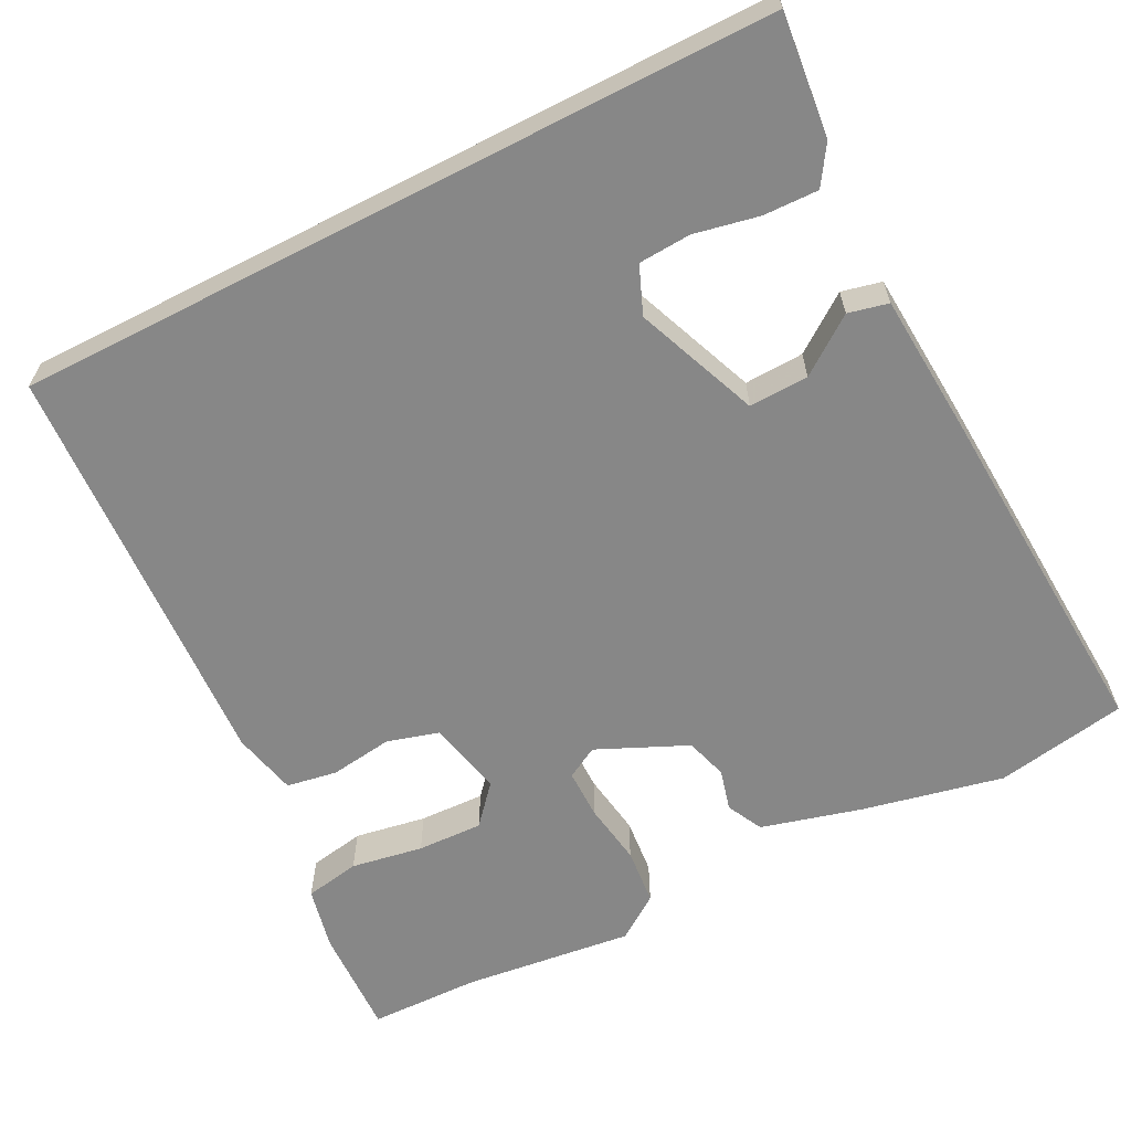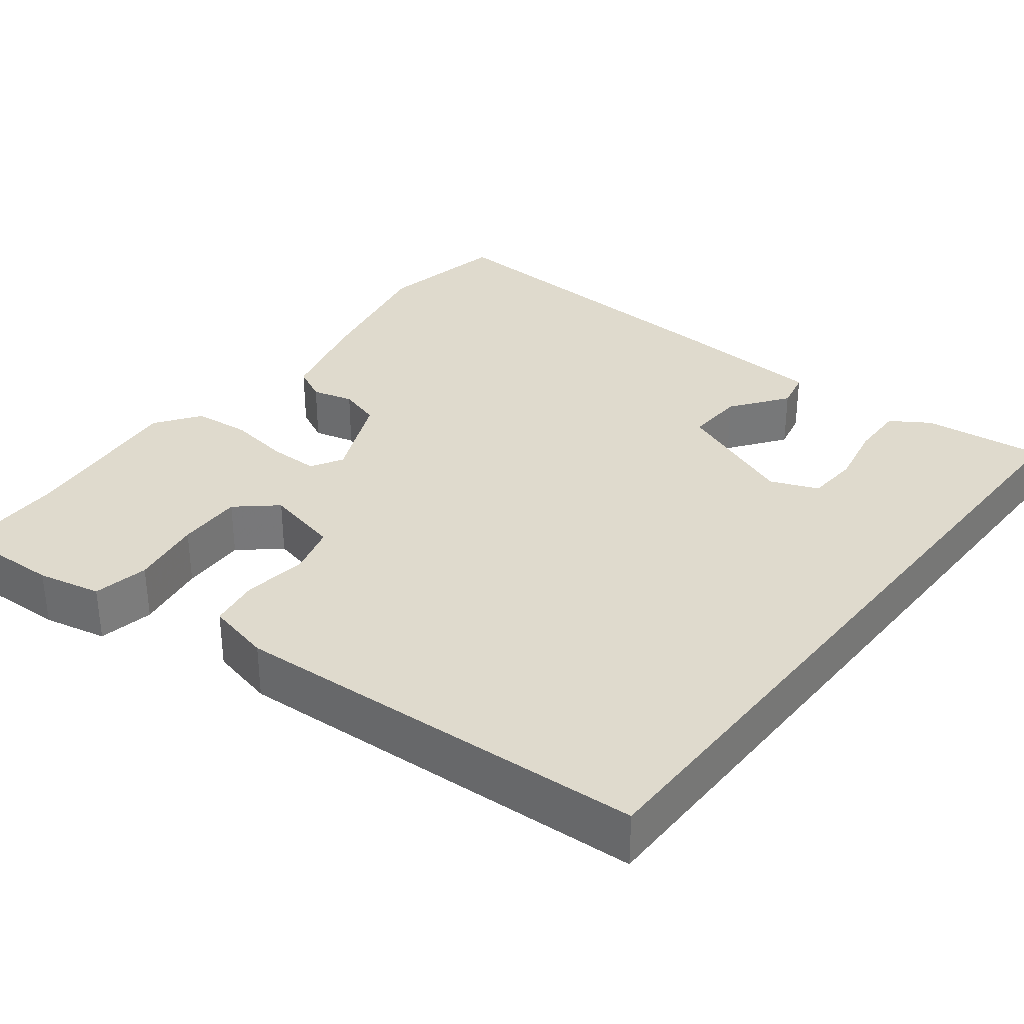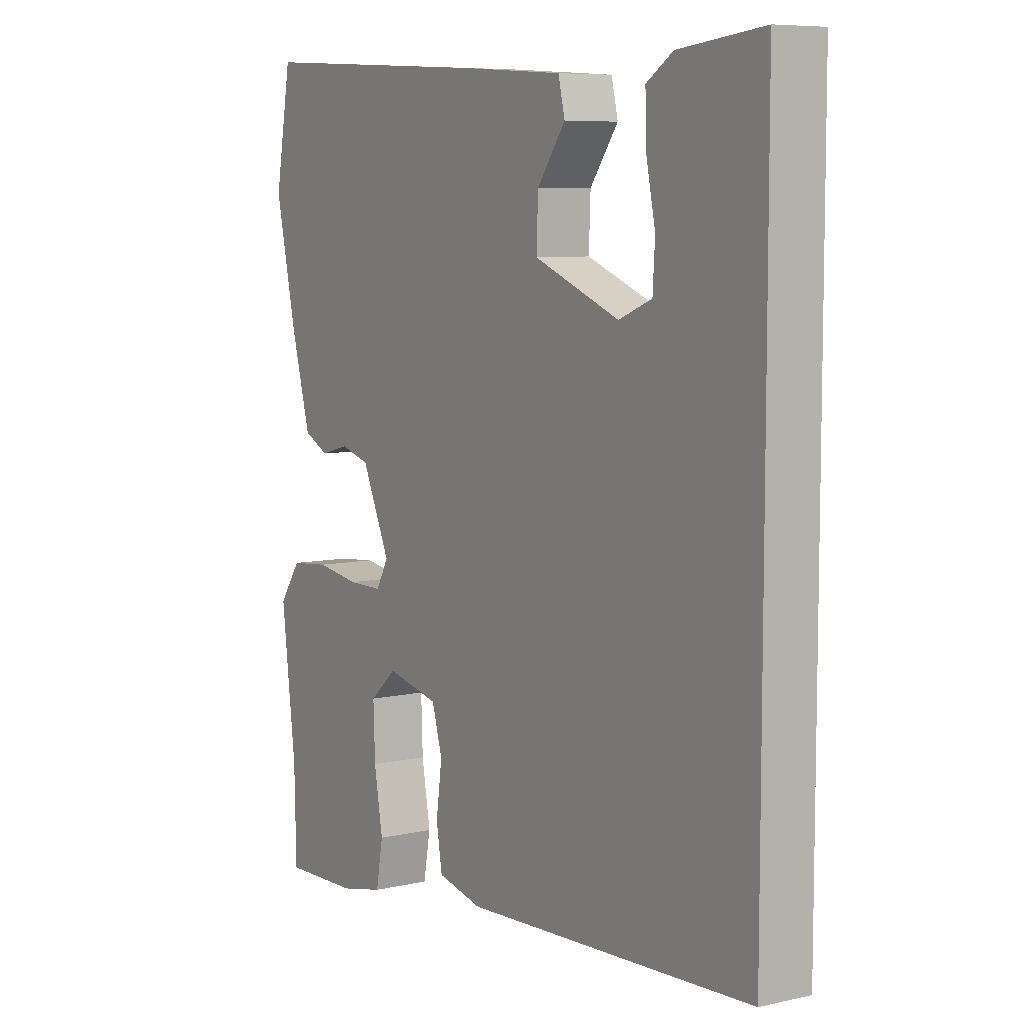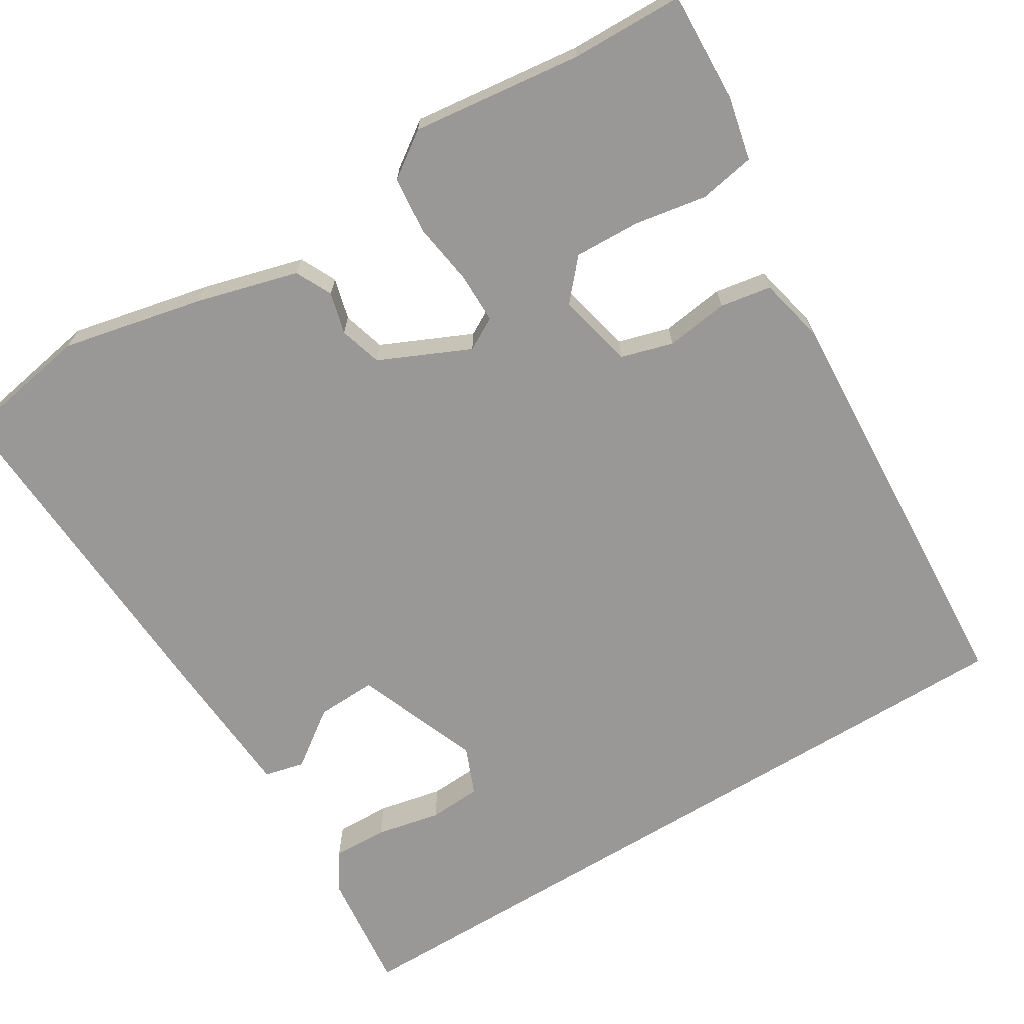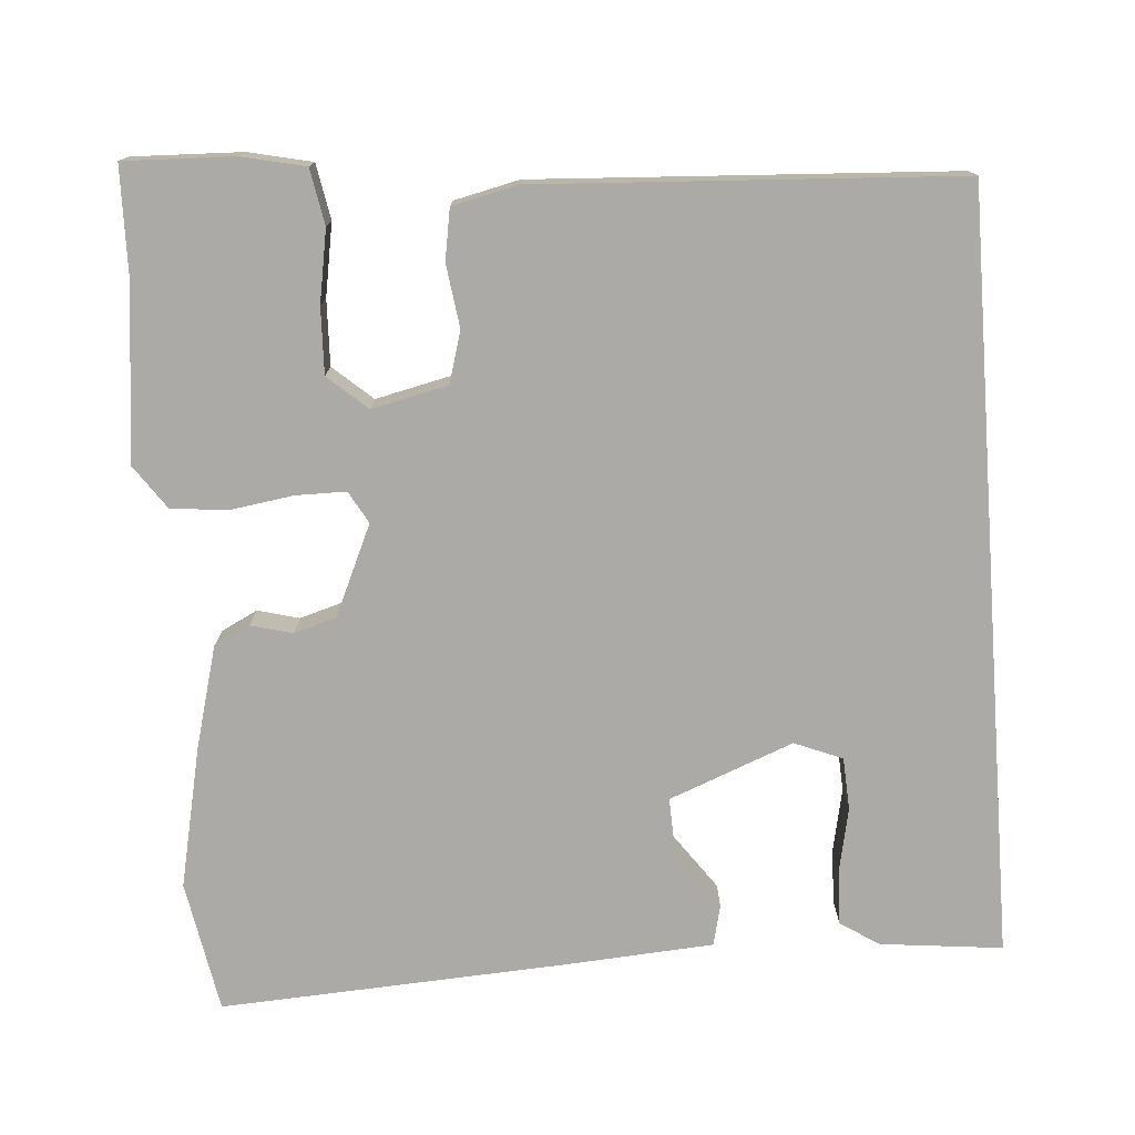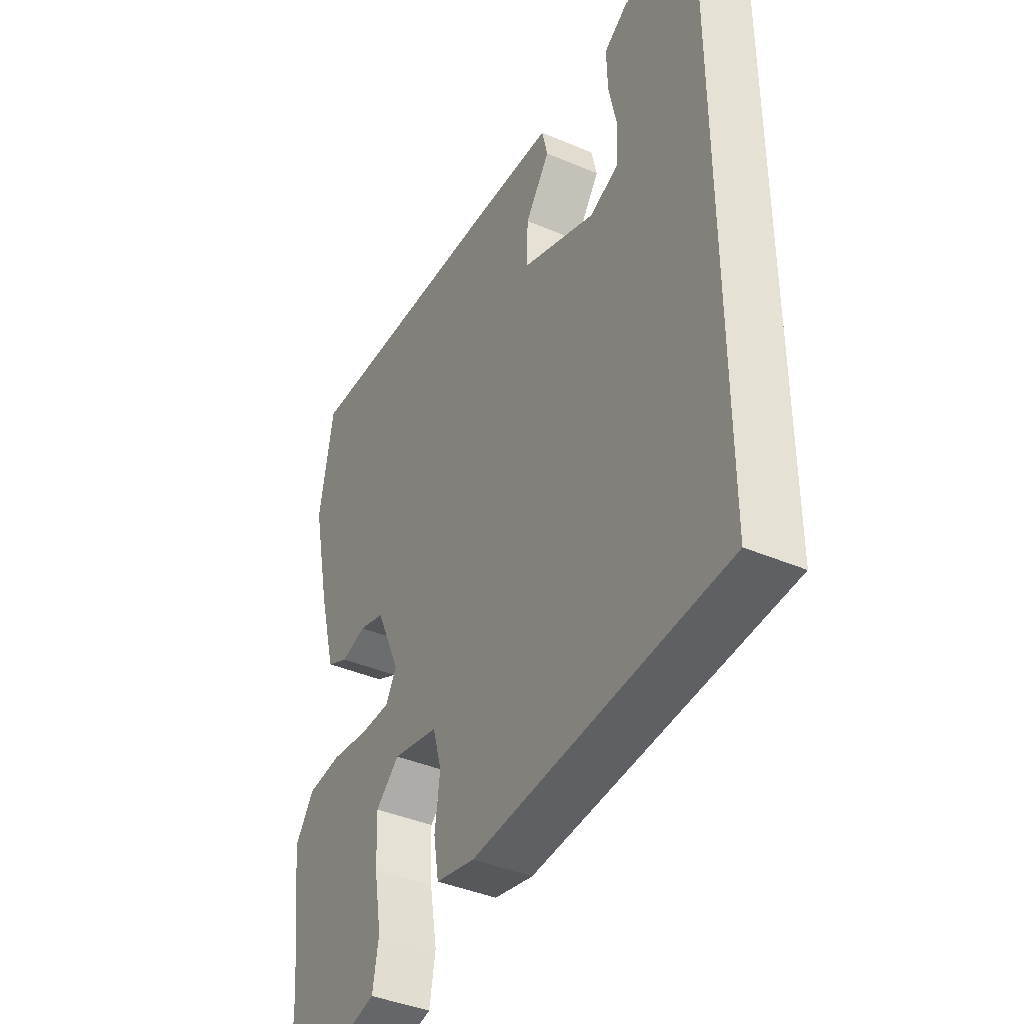
<metadata>
{"format":"obj","ext":"obj","renderer":"f3d","projection":"perspective","resolution":1024,"background":"white","views":[{"elev":-62.5,"azim":-62.8,"up":"+Y"},{"elev":32.8,"azim":-141.8,"up":"+Y"},{"elev":7.5,"azim":-122.6,"up":"+Z"},{"elev":-68.7,"azim":121.4,"up":"+Y"},{"elev":-75.8,"azim":-175.7,"up":"+Y"},{"elev":-40.4,"azim":-117.7,"up":"+Z"}]}
</metadata>
<code>
v 0.502 0.07 -0.41
v 0.499 0.07 -0.553
v 0.359 0.07 -0.548
v 0.278 0.07 -0.53
v 0.265 0.07 -0.459
v 0.281 0.07 -0.367
v 0.284 0.07 -0.283
v 0.234 0.07 -0.239
v 0.137 0.07 -0.261
v 0.118 0.07 -0.327
v 0.129 0.07 -0.407
v 0.118 0.07 -0.472
v 0.035 0.07 -0.491
v -0.5 0.07 -0.461
v -0.5 0.07 0.511
v -0.344 0.07 0.494
v -0.295 0.07 0.462
v -0.297 0.07 0.392
v -0.314 0.07 0.31
v -0.31 0.07 0.243
v -0.249 0.07 0.218
v -0.091 0.07 0.28
v -0.094 0.07 0.356
v -0.146 0.07 0.428
v -0.134 0.07 0.479
v 0.055 0.07 0.492
v 0.497 0.07 0.517
v 0.527 0.07 0.349
v 0.488 0.07 0.169
v 0.453 0.07 0.04
v 0.407 0.07 0.017
v 0.354 0.07 0.031
v 0.3 0.07 0.015
v 0.248 0.07 -0.1
v 0.271 0.07 -0.141
v 0.335 0.07 -0.141
v 0.415 0.07 -0.129
v 0.488 0.07 -0.136
v 0.528 0.07 -0.193
v 0.502 0 -0.41
v 0.499 0 -0.553
v 0.359 0 -0.548
v 0.278 0 -0.53
v 0.265 0 -0.459
v 0.281 0 -0.367
v 0.284 0 -0.283
v 0.234 0 -0.239
v 0.137 0 -0.261
v 0.118 0 -0.327
v 0.129 0 -0.407
v 0.118 0 -0.472
v 0.035 0 -0.491
v -0.5 0 -0.461
v -0.5 0 0.511
v -0.344 0 0.494
v -0.295 0 0.462
v -0.297 0 0.392
v -0.314 0 0.31
v -0.31 0 0.243
v -0.249 0 0.218
v -0.091 0 0.28
v -0.094 0 0.356
v -0.146 0 0.428
v -0.134 0 0.479
v 0.055 0 0.492
v 0.497 0 0.517
v 0.527 0 0.349
v 0.488 0 0.169
v 0.453 0 0.04
v 0.407 0 0.017
v 0.354 0 0.031
v 0.3 0 0.015
v 0.248 0 -0.1
v 0.271 0 -0.141
v 0.335 0 -0.141
v 0.415 0 -0.129
v 0.488 0 -0.136
v 0.528 0 -0.193
f 36 37 38 39
f 35 36 39 1
f 29 30 31 32
f 29 32 33
f 28 29 33
f 27 28 33
f 26 27 33 34
f 23 24 25 26
f 22 23 26 34
f 16 17 18 19
f 16 19 20
f 15 16 20
f 14 15 20
f 13 14 20 21
f 10 11 12 13
f 9 10 13 21
f 3 4 5 6
f 3 6 7
f 35 1 2 3
f 35 3 7
f 34 35 7 8
f 21 22 34
f 8 9 21 34
f 78 77 76 75
f 40 78 75 74
f 71 70 69 68
f 72 71 68
f 72 68 67
f 72 67 66
f 73 72 66 65
f 65 64 63 62
f 73 65 62 61
f 58 57 56 55
f 59 58 55
f 59 55 54
f 59 54 53
f 60 59 53 52
f 52 51 50 49
f 60 52 49 48
f 45 44 43 42
f 46 45 42
f 42 41 40 74
f 46 42 74
f 47 46 74 73
f 73 61 60
f 73 60 48 47
f 1 40 41 2
f 2 41 42 3
f 3 42 43 4
f 4 43 44 5
f 5 44 45 6
f 6 45 46 7
f 7 46 47 8
f 8 47 48 9
f 9 48 49 10
f 10 49 50 11
f 11 50 51 12
f 12 51 52 13
f 13 52 53 14
f 14 53 54 15
f 15 54 55 16
f 16 55 56 17
f 17 56 57 18
f 18 57 58 19
f 19 58 59 20
f 20 59 60 21
f 21 60 61 22
f 22 61 62 23
f 23 62 63 24
f 24 63 64 25
f 25 64 65 26
f 26 65 66 27
f 27 66 67 28
f 28 67 68 29
f 29 68 69 30
f 30 69 70 31
f 31 70 71 32
f 32 71 72 33
f 33 72 73 34
f 34 73 74 35
f 35 74 75 36
f 36 75 76 37
f 37 76 77 38
f 38 77 78 39
f 39 78 40 1

</code>
